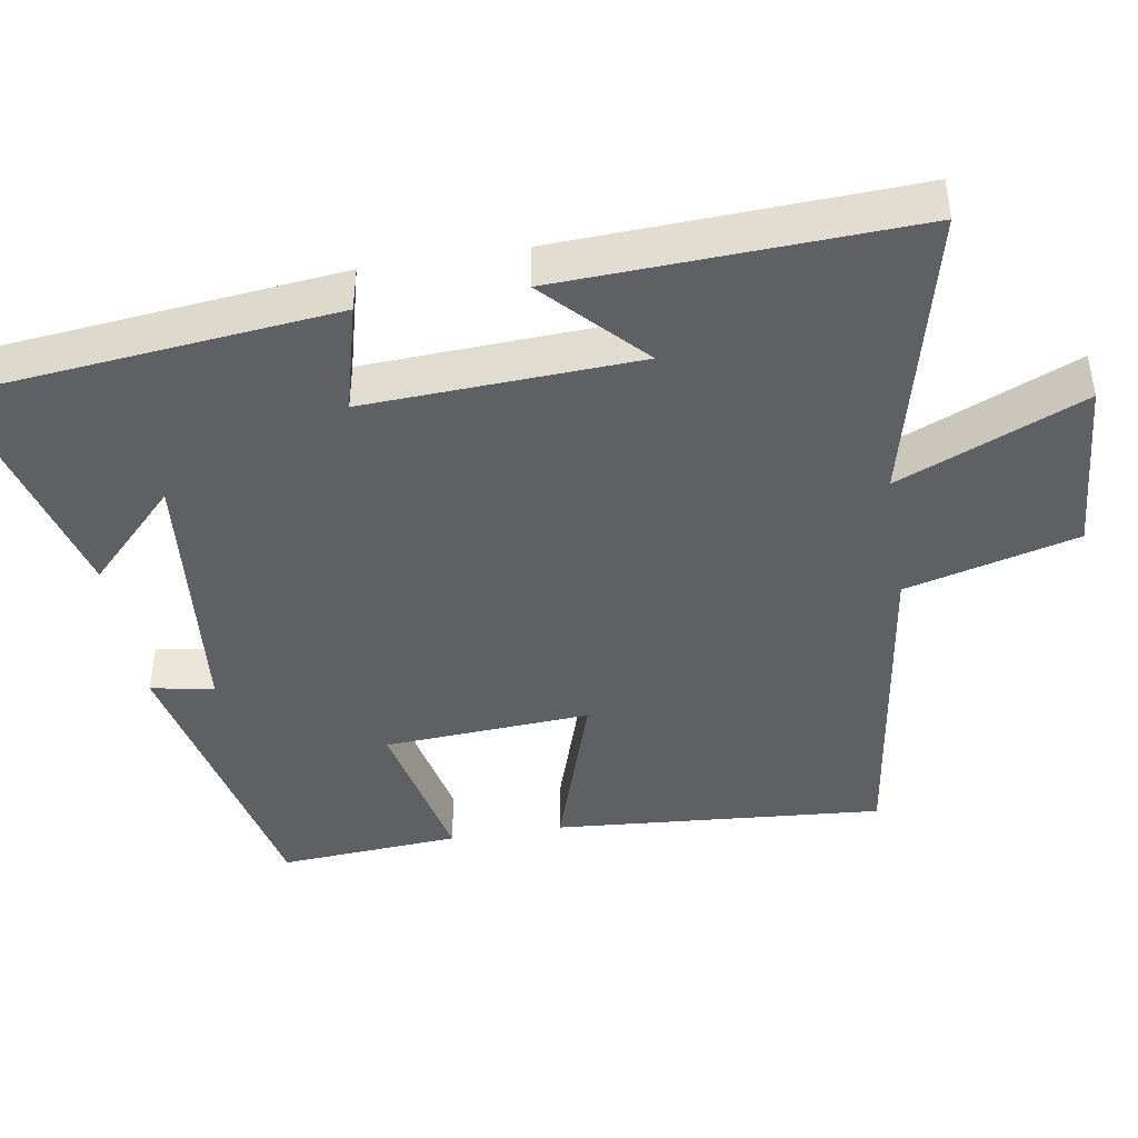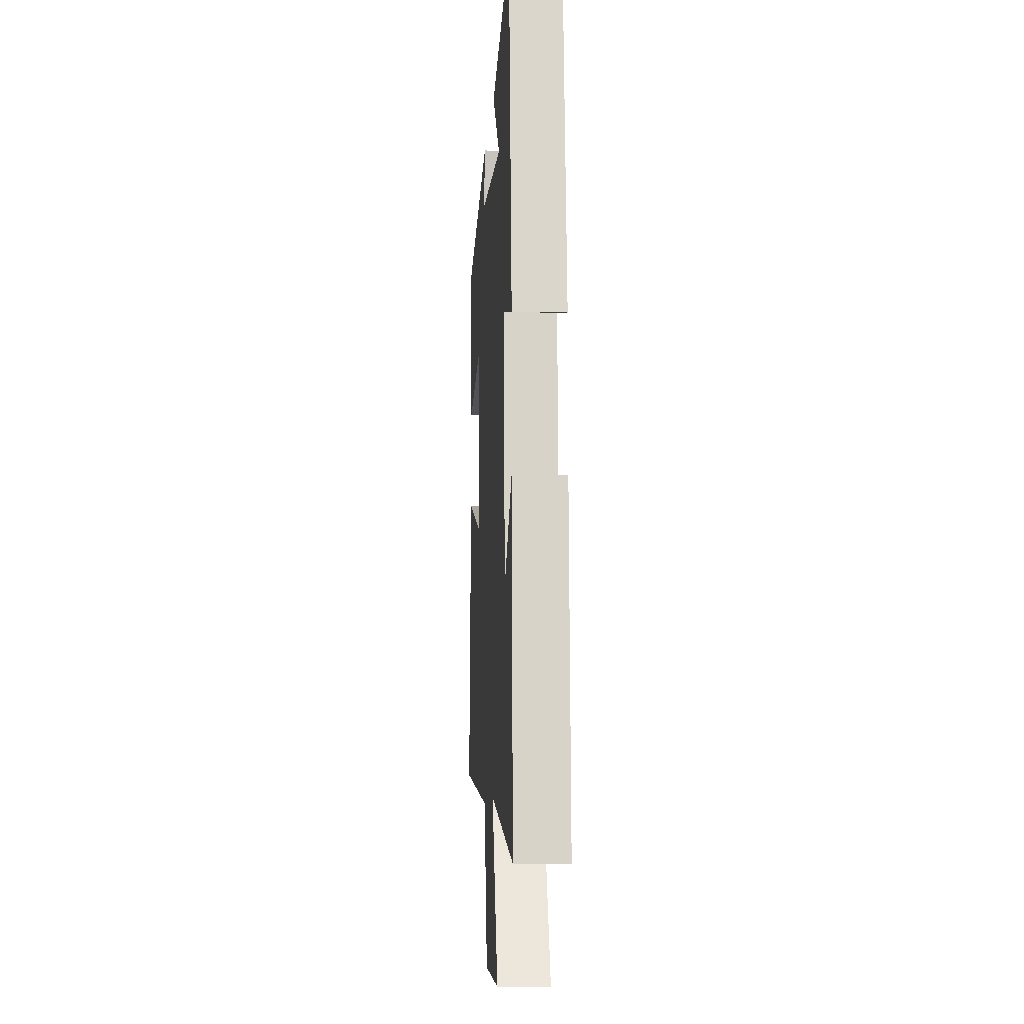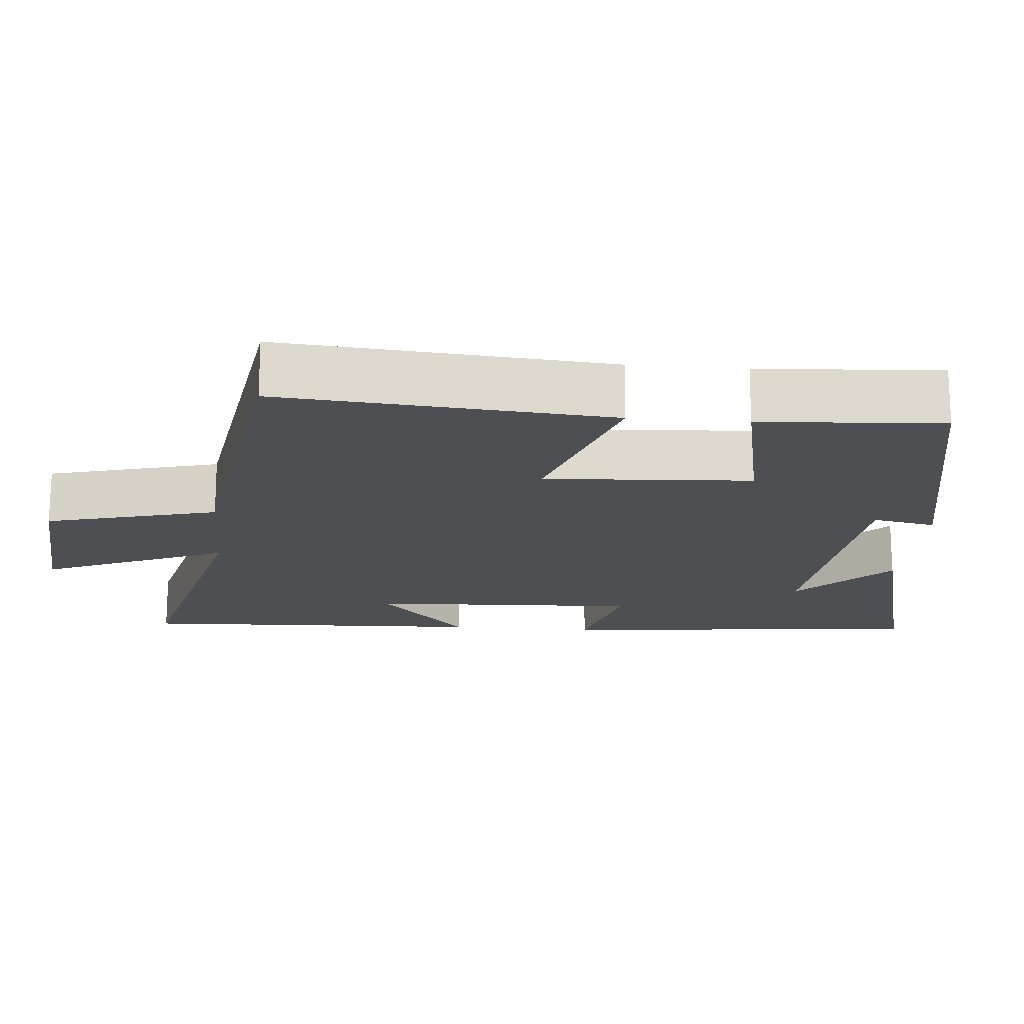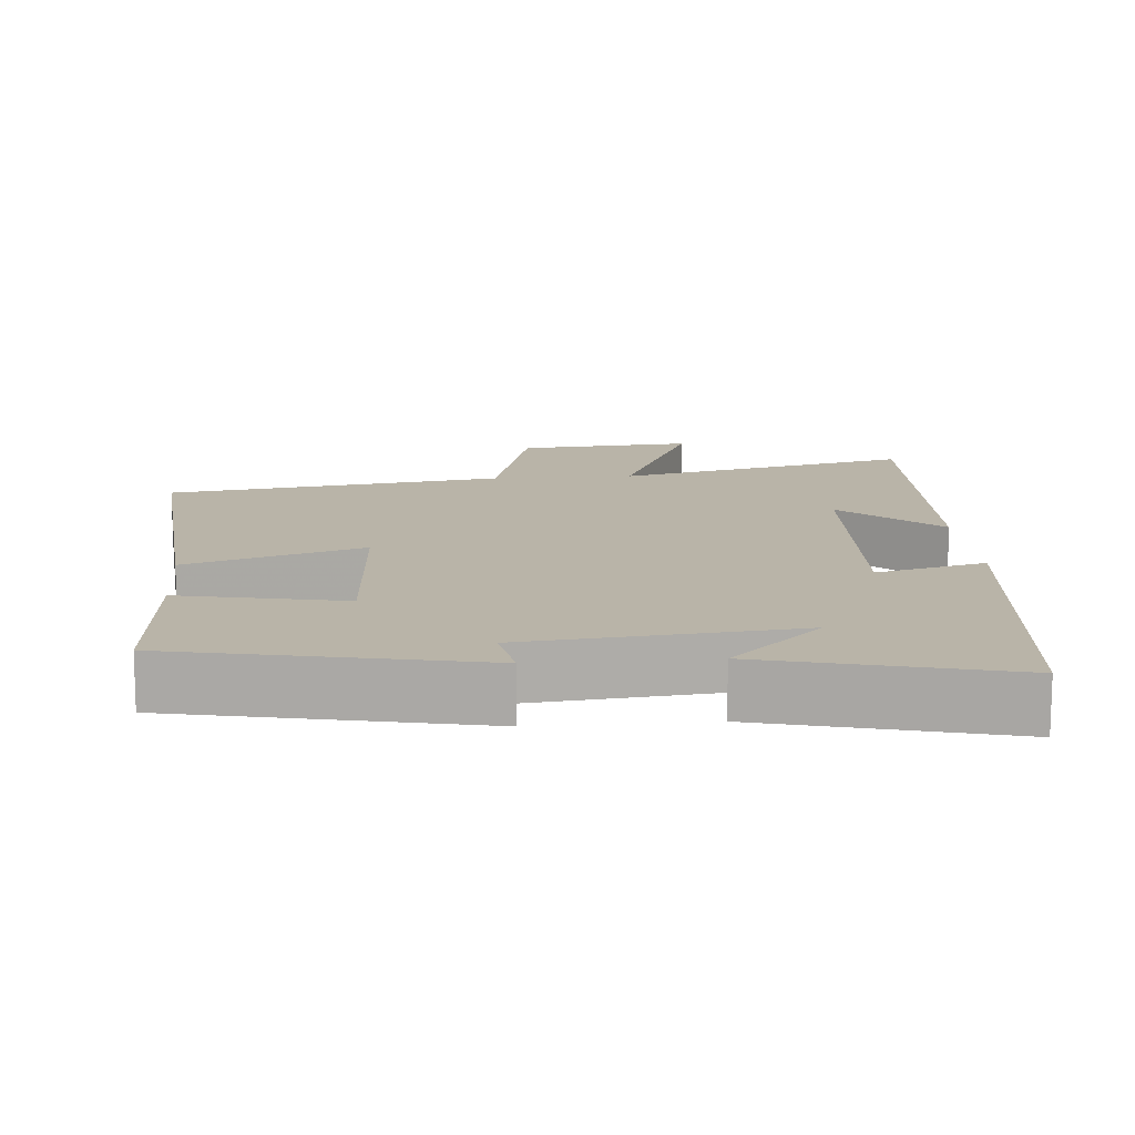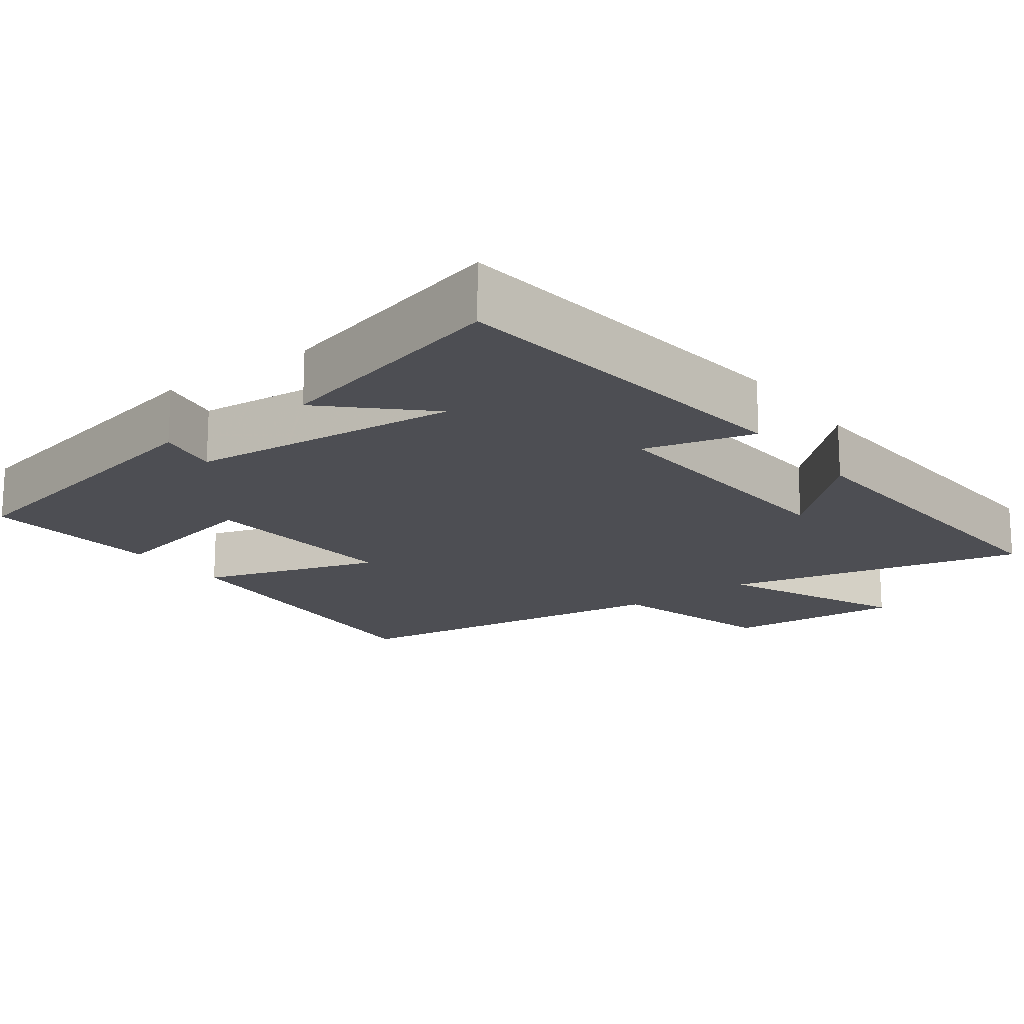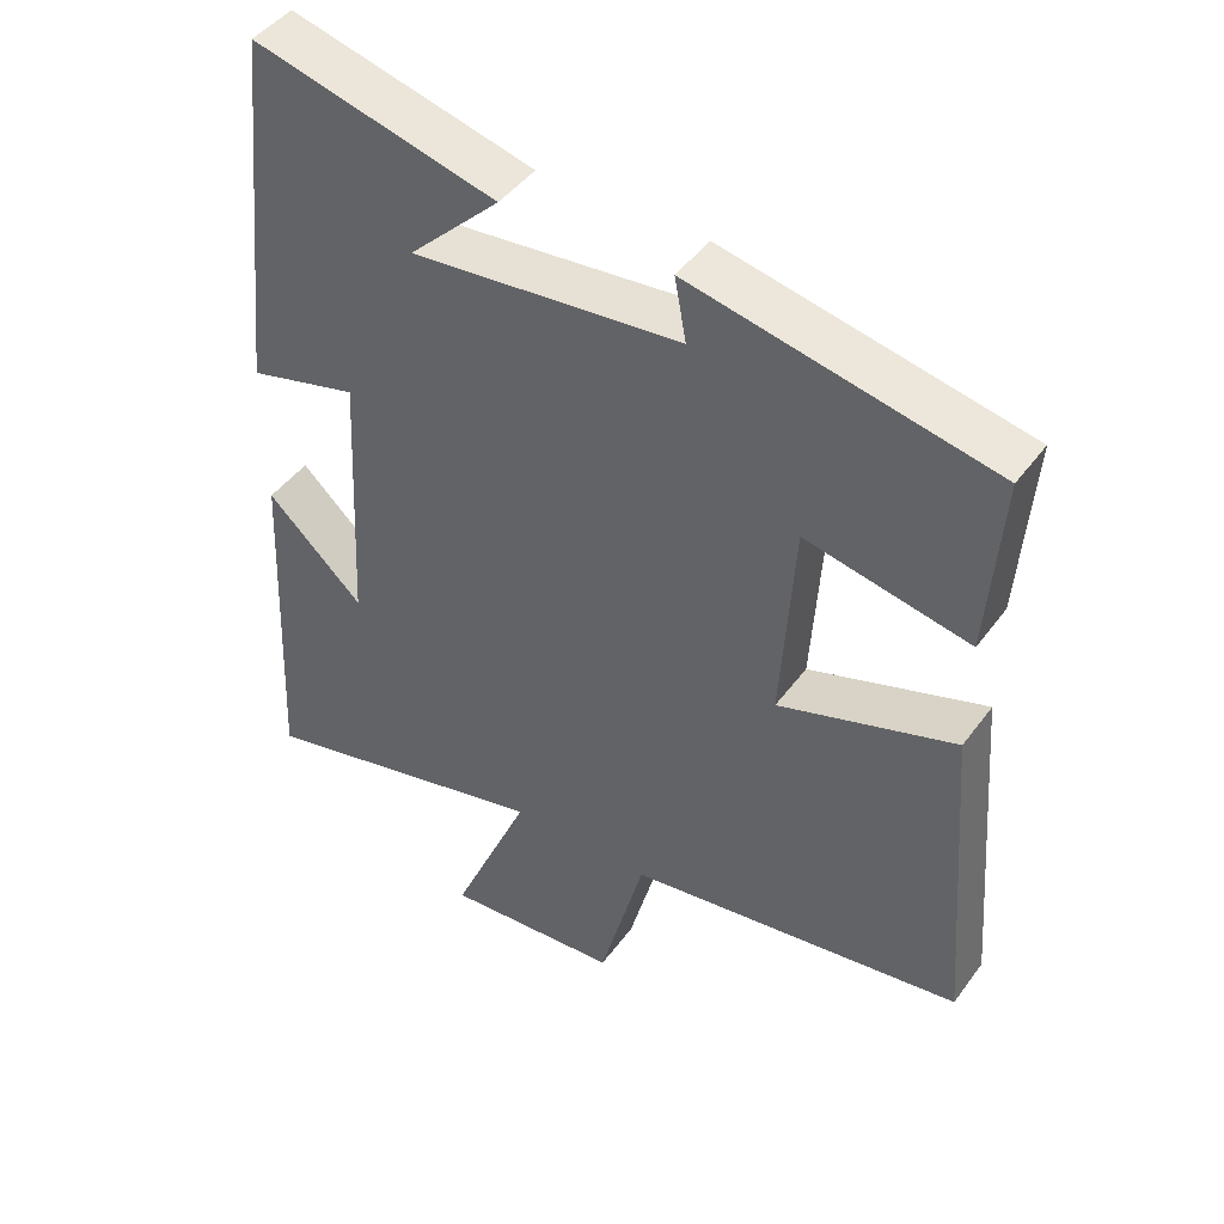
<metadata>
{"format":"obj","ext":"obj","renderer":"f3d","projection":"perspective","resolution":1024,"background":"white","views":[{"elev":-42.8,"azim":99.4,"up":"+Y"},{"elev":-9.8,"azim":86.1,"up":"+Z"},{"elev":-17.9,"azim":-95.2,"up":"+Y"},{"elev":13.3,"azim":-4.7,"up":"+Y"},{"elev":-17.4,"azim":36.9,"up":"+Y"},{"elev":45.0,"azim":-146.1,"up":"+Z"}]}
</metadata>
<code>
v 0.447 0.07 0.585
v 0.5 0.07 0.083
v 0.351 0.07 0.122
v 0.369 0.07 -0.246
v 0.5 0.07 -0.123
v 0.521 0.07 -0.597
v 0.117 0.07 -0.5
v 0.225 0.07 -0.75
v -0.015 0.07 -0.732
v -0.077 0.07 -0.5
v -0.535 0.07 -0.434
v -0.5 0.07 0.012
v -0.26 0.07 -0.066
v -0.278 0.07 0.214
v -0.5 0.07 0.168
v -0.518 0.07 0.414
v -0.109 0.07 0.5
v -0.125 0.07 0.415
v 0.241 0.07 0.379
v 0.117 0.07 0.5
v 0.447 0 0.585
v 0.5 0 0.083
v 0.351 0 0.122
v 0.369 0 -0.246
v 0.5 0 -0.123
v 0.521 0 -0.597
v 0.117 0 -0.5
v 0.225 0 -0.75
v -0.015 0 -0.732
v -0.077 0 -0.5
v -0.535 0 -0.434
v -0.5 0 0.012
v -0.26 0 -0.066
v -0.278 0 0.214
v -0.5 0 0.168
v -0.518 0 0.414
v -0.109 0 0.5
v -0.125 0 0.415
v 0.241 0 0.379
v 0.117 0 0.5
f 19 20 1
f 16 17 18
f 15 16 18
f 14 15 18
f 13 14 18 19
f 10 11 12 13
f 10 13 19
f 7 8 9 10
f 7 10 19 1
f 4 5 6 7
f 3 4 7
f 1 2 3
f 1 3 7
f 21 40 39
f 38 37 36
f 38 36 35
f 38 35 34
f 39 38 34 33
f 33 32 31 30
f 39 33 30
f 30 29 28 27
f 21 39 30 27
f 27 26 25 24
f 27 24 23
f 23 22 21
f 27 23 21
f 1 21 22 2
f 2 22 23 3
f 3 23 24 4
f 4 24 25 5
f 5 25 26 6
f 6 26 27 7
f 7 27 28 8
f 8 28 29 9
f 9 29 30 10
f 10 30 31 11
f 11 31 32 12
f 12 32 33 13
f 13 33 34 14
f 14 34 35 15
f 15 35 36 16
f 16 36 37 17
f 17 37 38 18
f 18 38 39 19
f 19 39 40 20
f 20 40 21 1

</code>
